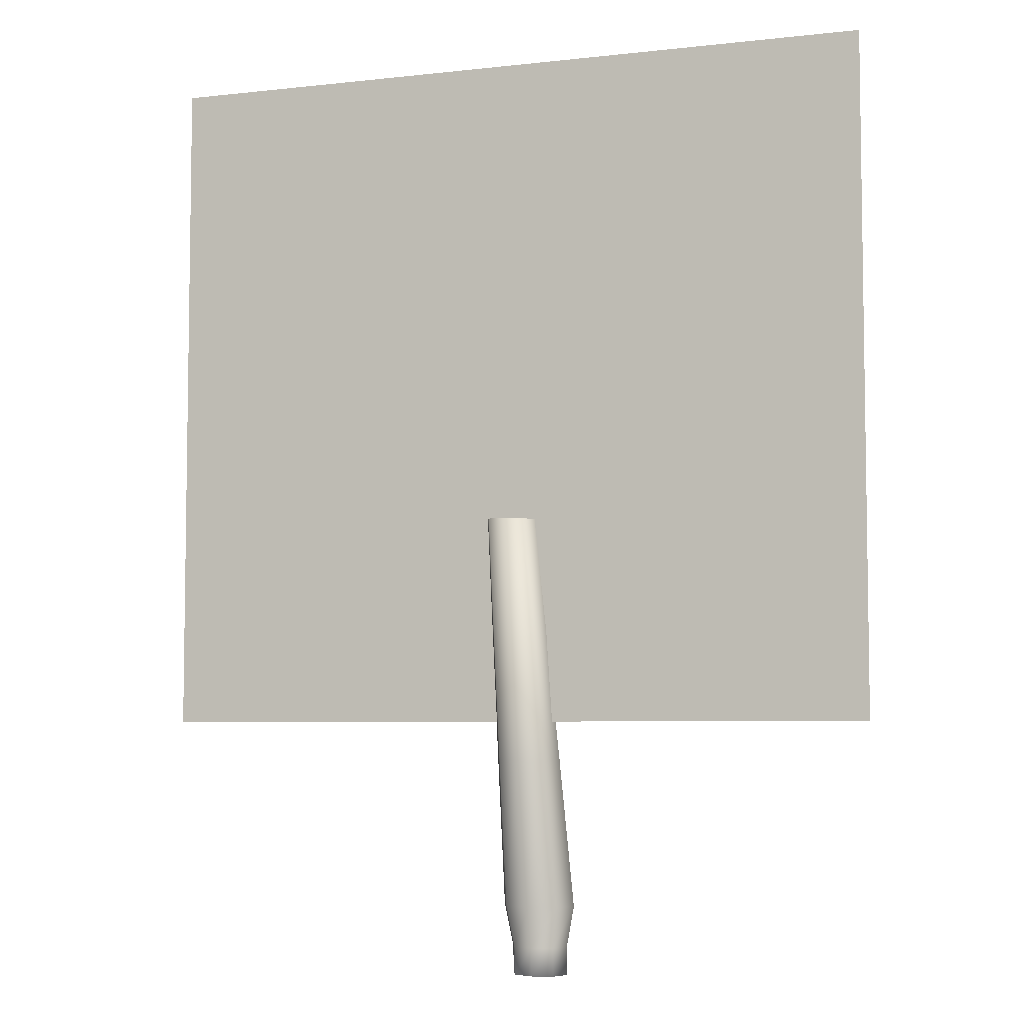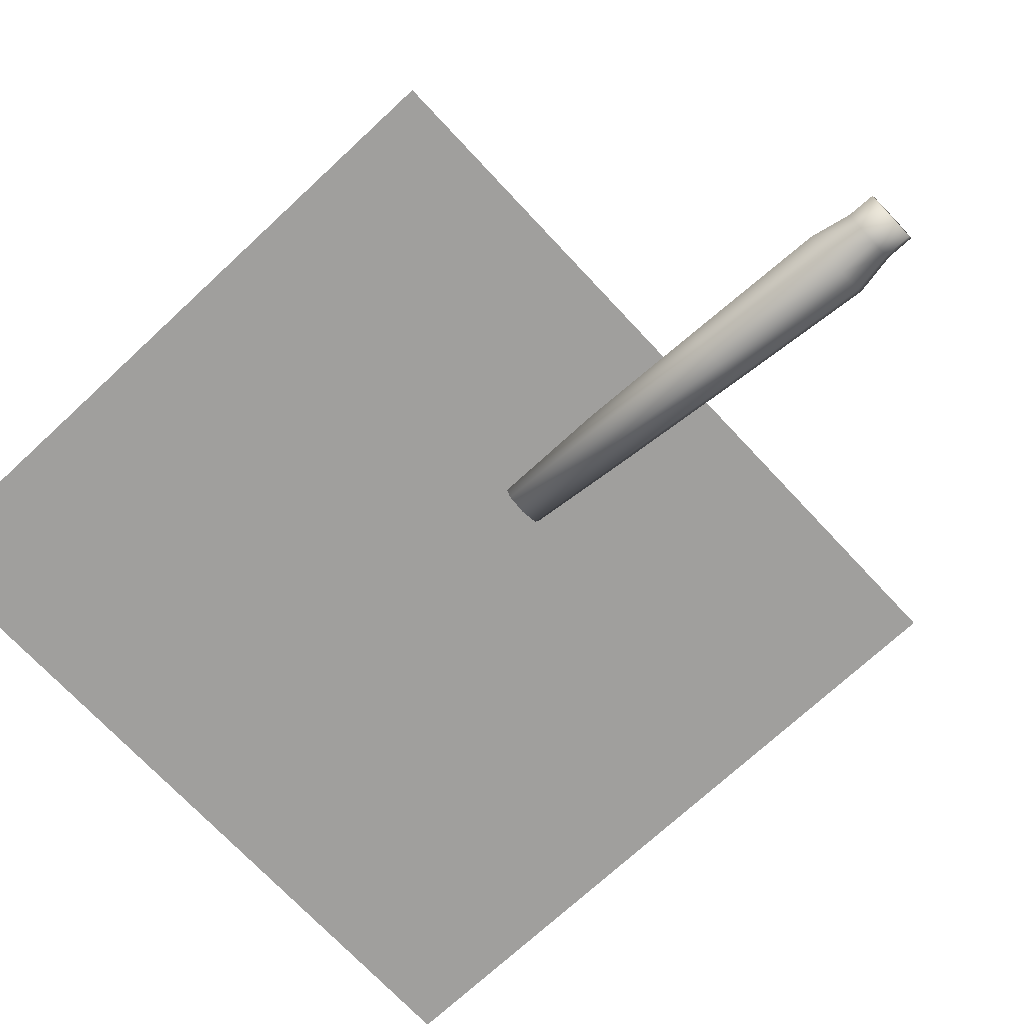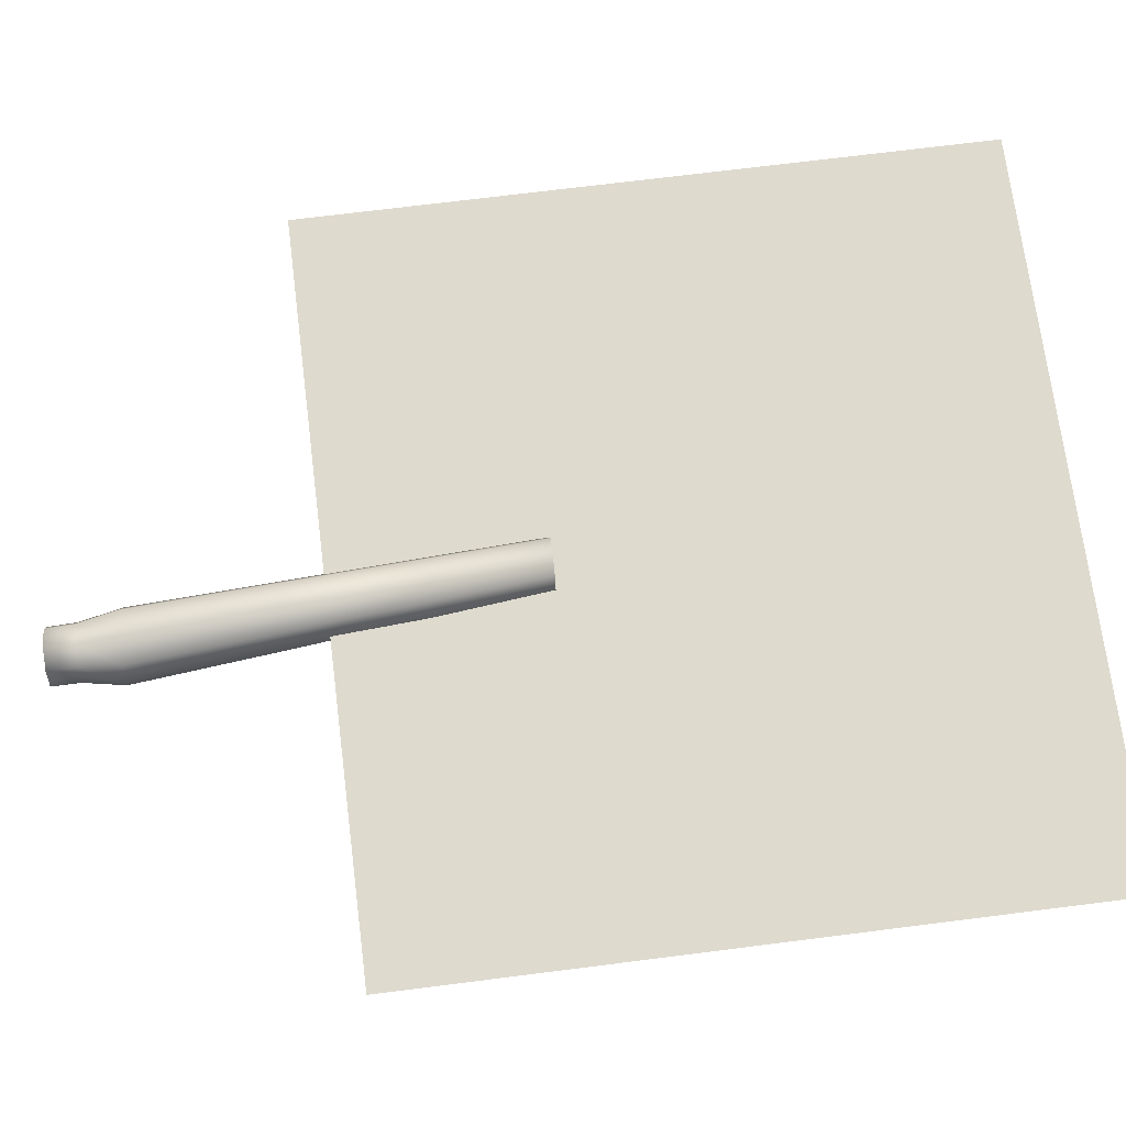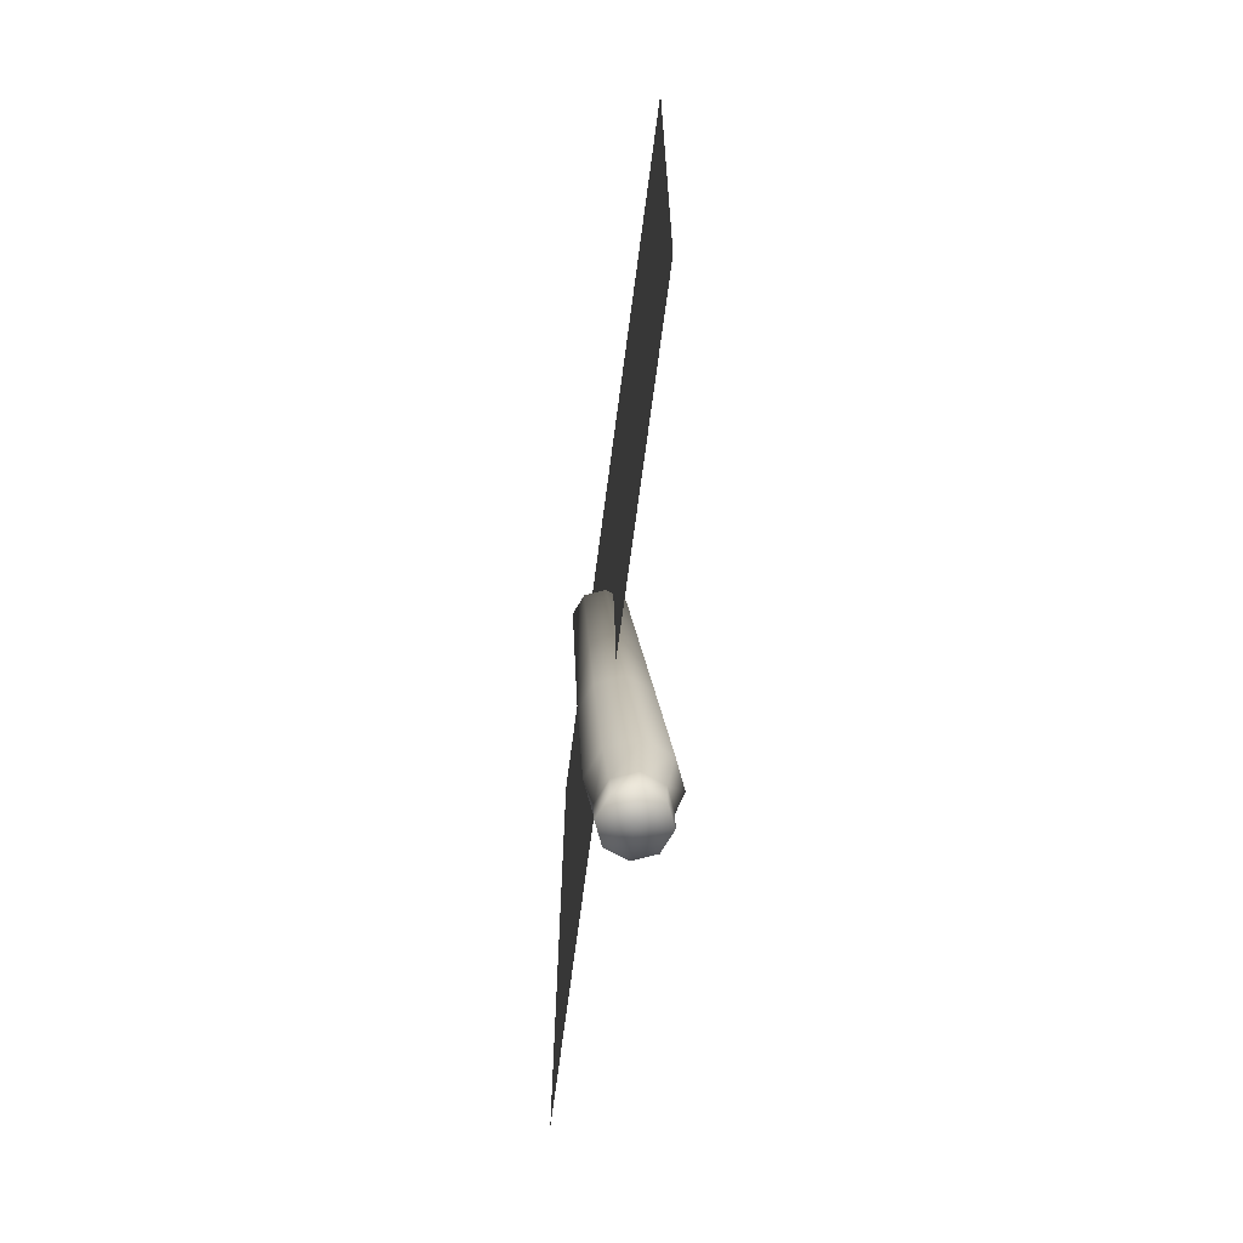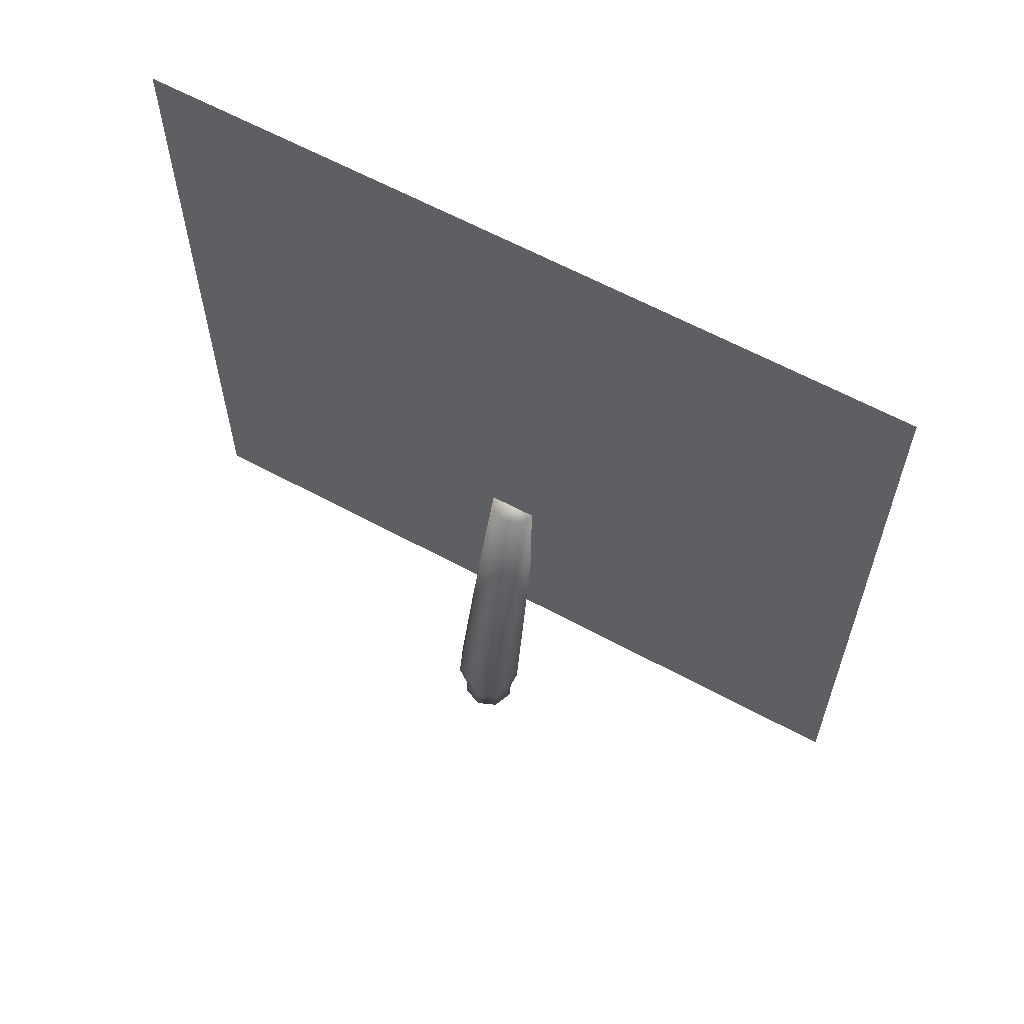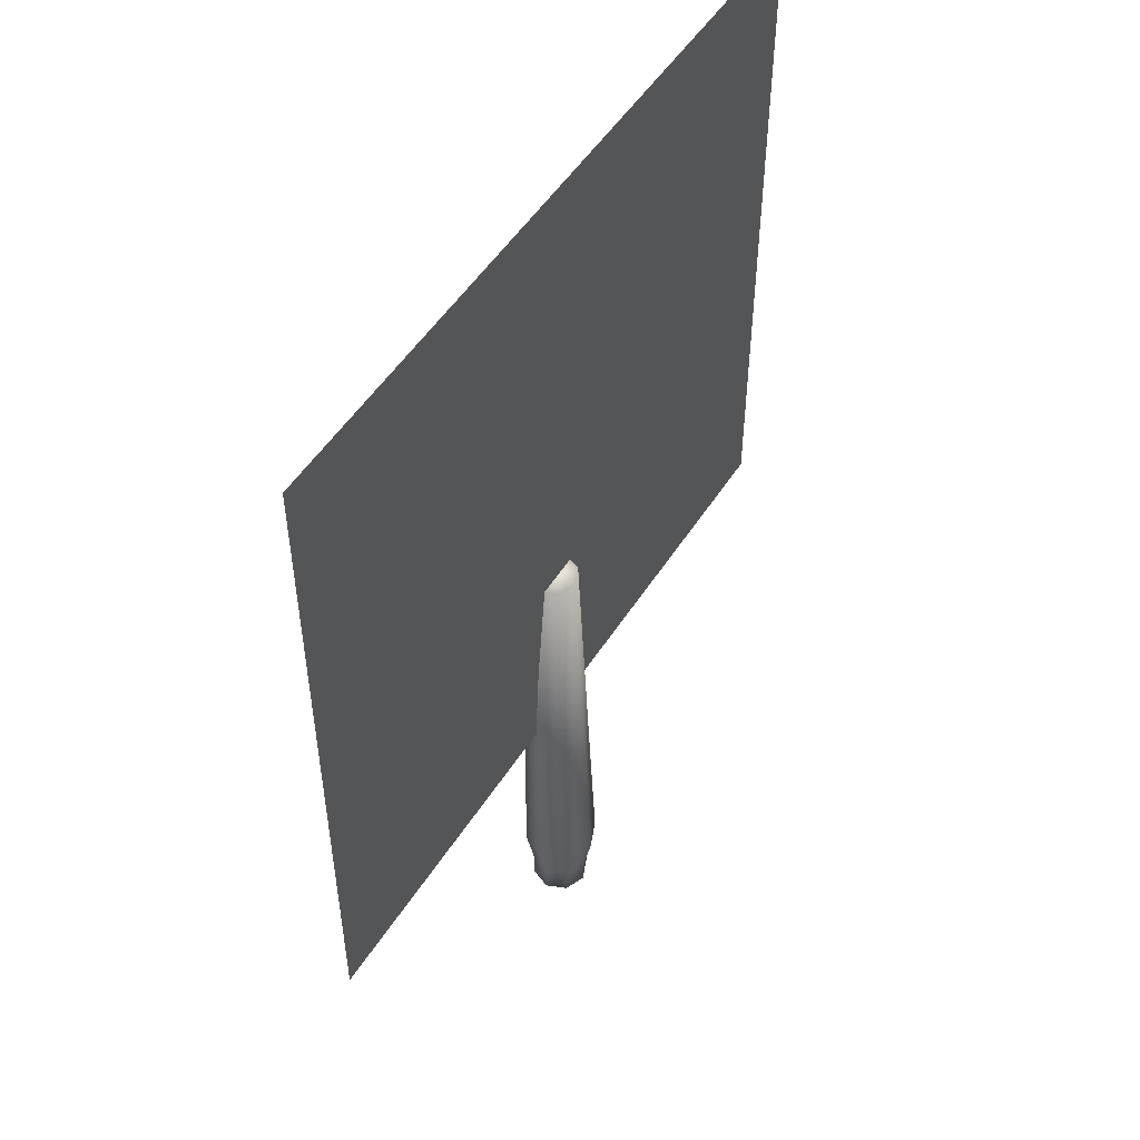
<metadata>
{"format":"obj","ext":"obj","renderer":"f3d","projection":"perspective","resolution":1024,"background":"white","views":[{"elev":-5.7,"azim":19.0,"up":"+Y"},{"elev":-71.3,"azim":-47.0,"up":"+Z"},{"elev":71.1,"azim":82.8,"up":"+Z"},{"elev":-69.4,"azim":82.5,"up":"+Y"},{"elev":62.3,"azim":-151.2,"up":"+Y"},{"elev":51.1,"azim":121.5,"up":"+Y"}]}
</metadata>
<code>
v 3.595 -29.86 -1.706
v 3.066 -29.86 -0.4287
v 1.789 -29.84 0.1006
v 0.511 -29.82 -0.4287
v -0.01826 -29.81 -1.706
v 0.511 -29.82 -2.984
v 1.789 -29.84 -3.513
v 3.066 -29.86 -2.984
v 3.582 -28.09 -1.706
v 3.047 -28.08 -0.4129
v 1.753 -28.06 0.1229
v 0.4597 -28.04 -0.4129
v -0.07606 -28.04 -1.706
v 0.4597 -28.04 -3
v 1.753 -28.06 -3.536
v 3.047 -28.08 -3
v 4.062 -25.49 -1.706
v 3.373 -25.48 -0.04267
v 1.709 -25.45 0.6465
v 0.04565 -25.43 -0.04267
v -0.6434 -25.42 -1.706
v 0.04565 -25.43 -3.37
v 1.709 -25.45 -4.059
v 3.373 -25.48 -3.37
v 3.302 -16.16 -1.138
v 2.686 -16.15 0.3515
v 1.197 -16.13 0.9683
v -0.2922 -16.11 0.3515
v -0.909 -16.1 -1.138
v -0.2922 -16.11 -2.627
v 1.197 -16.13 -3.244
v 2.686 -16.15 -2.627
v 1.902 -0.4827 -0.2697
v 1.428 -0.476 0.8743
v 0.284 -0.4597 1.348
v -0.8599 -0.4435 0.8743
v -1.334 -0.4367 -0.2697
v -0.8599 -0.4435 -1.414
v 0.284 -0.4597 -1.888
v 1.428 -0.476 -1.414
v 1.789 -29.84 -1.706
v 0.284 -0.4597 -0.2697
v -23.66 30.21 -0.6742
v -23.66 -13.62 -0.6742
v 23.58 30.21 -0.6742
v 23.58 -13.62 -0.6742
o top
g top
f 43 44 46
f 46 45 43
o trunk
g trunk
f 9 2 1
f 9 10 2
f 10 3 2
f 10 11 3
f 11 4 3
f 11 12 4
f 12 5 4
f 12 13 5
f 13 6 5
f 13 14 6
f 14 7 6
f 14 15 7
f 15 8 7
f 15 16 8
f 16 1 8
f 16 9 1
f 17 10 9
f 17 18 10
f 18 11 10
f 18 19 11
f 19 12 11
f 19 20 12
f 20 13 12
f 20 21 13
f 21 14 13
f 21 22 14
f 22 15 14
f 22 23 15
f 23 16 15
f 23 24 16
f 24 9 16
f 24 17 9
f 25 18 17
f 25 26 18
f 26 19 18
f 26 27 19
f 27 20 19
f 27 28 20
f 28 21 20
f 28 29 21
f 29 22 21
f 29 30 22
f 30 23 22
f 30 31 23
f 31 24 23
f 31 32 24
f 32 17 24
f 32 25 17
f 33 26 25
f 33 34 26
f 34 27 26
f 34 35 27
f 35 28 27
f 35 36 28
f 36 29 28
f 36 37 29
f 37 30 29
f 37 38 30
f 38 31 30
f 38 39 31
f 39 32 31
f 39 40 32
f 40 25 32
f 40 33 25
f 1 2 41
f 2 3 41
f 3 4 41
f 4 5 41
f 5 6 41
f 6 7 41
f 7 8 41
f 8 1 41
f 34 33 42
f 35 34 42
f 36 35 42
f 37 36 42
f 38 37 42
f 39 38 42
f 40 39 42
f 33 40 42

</code>
